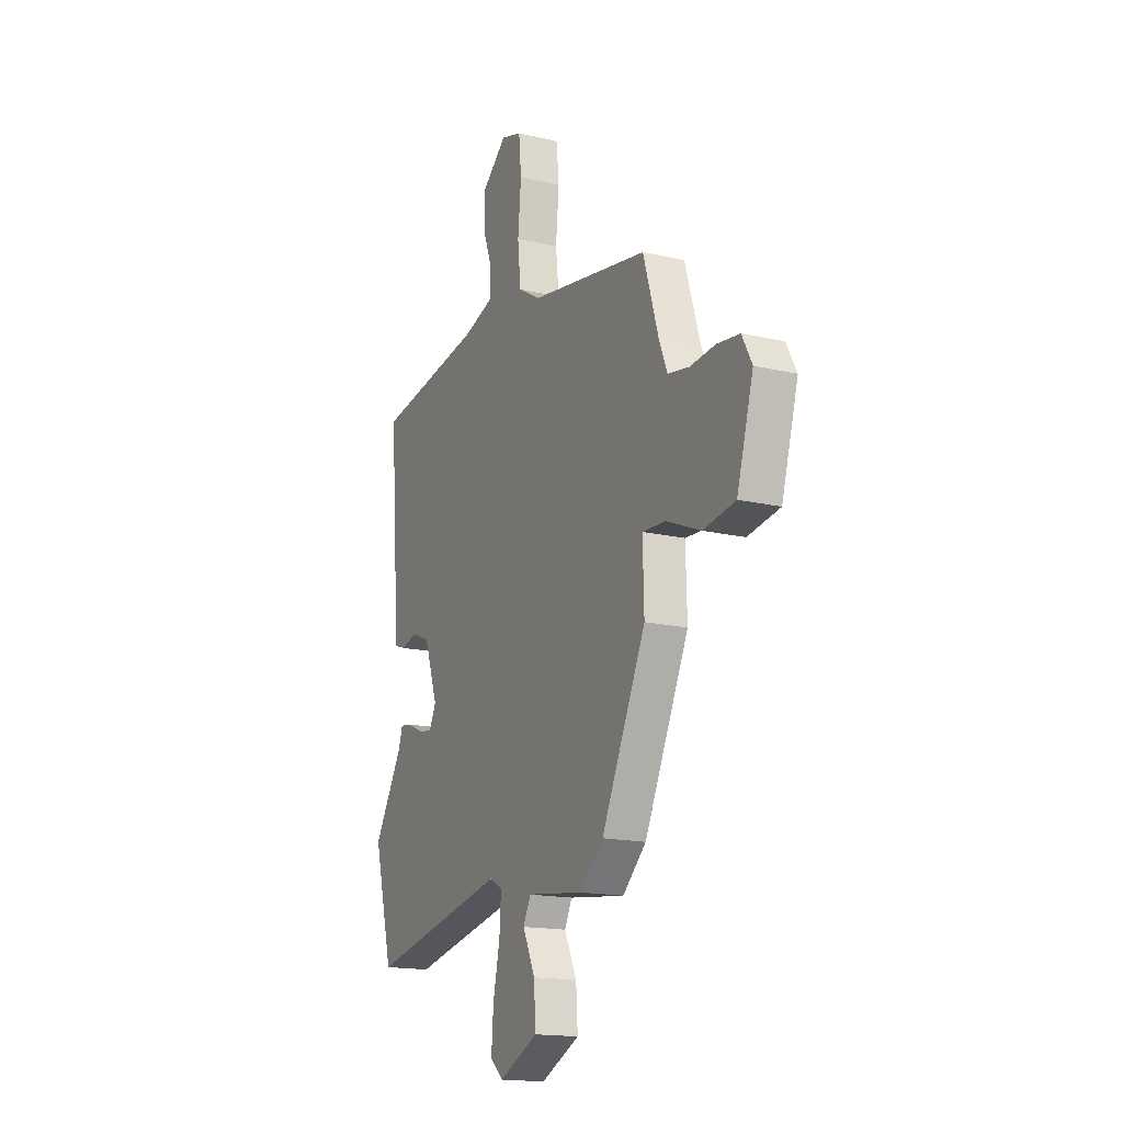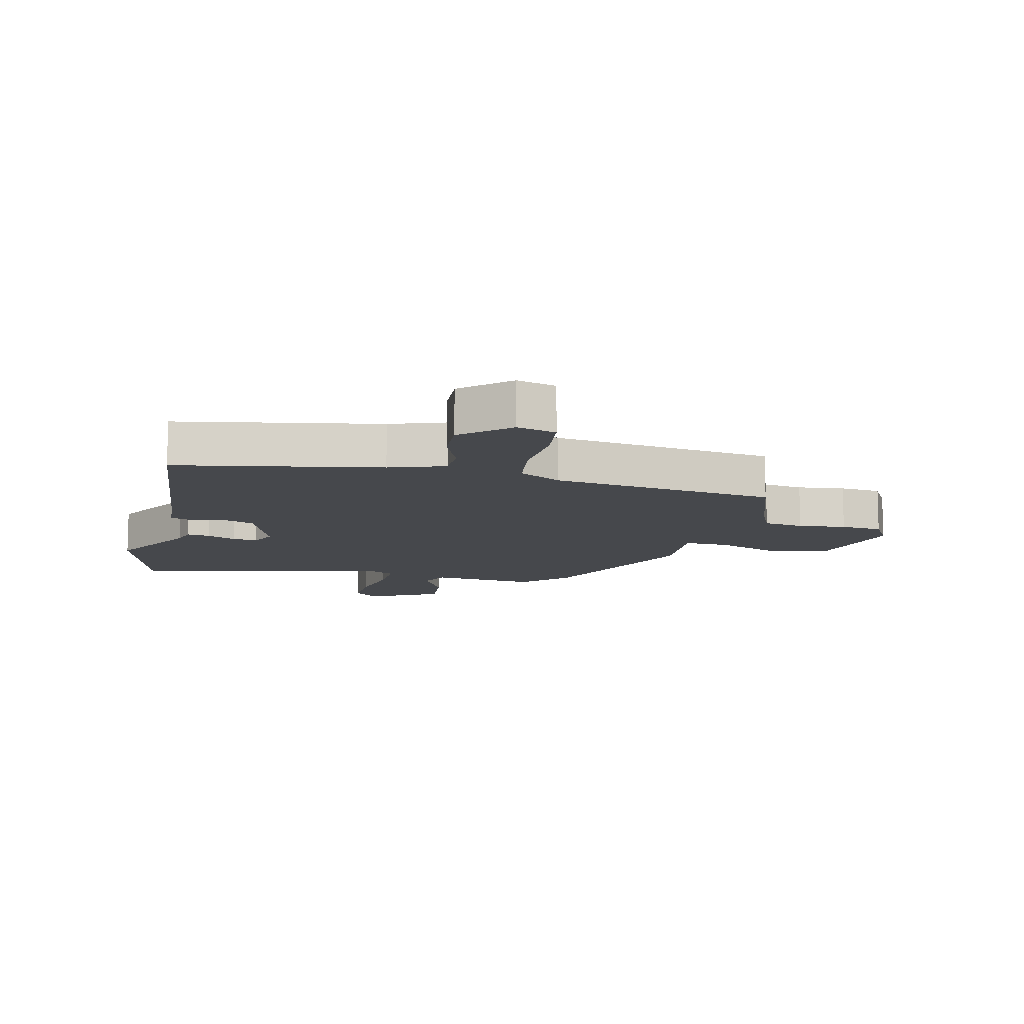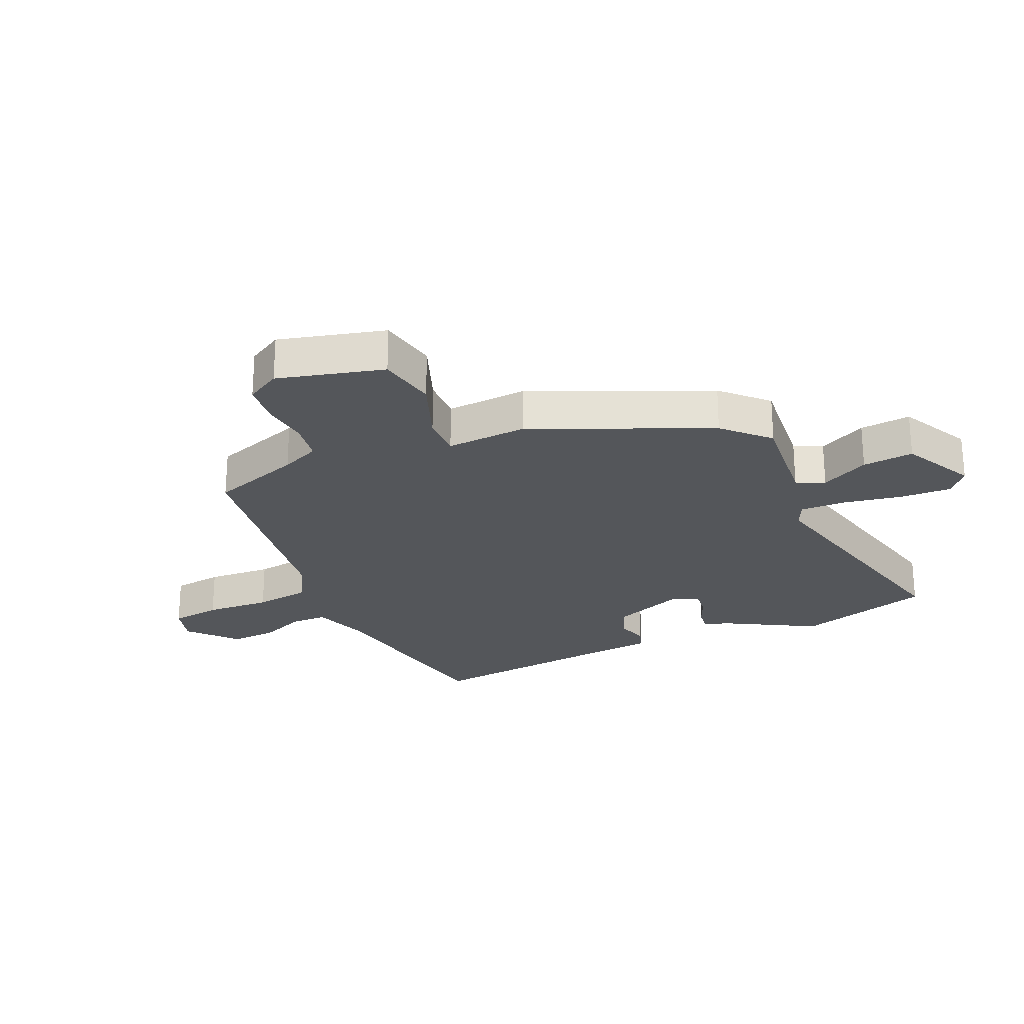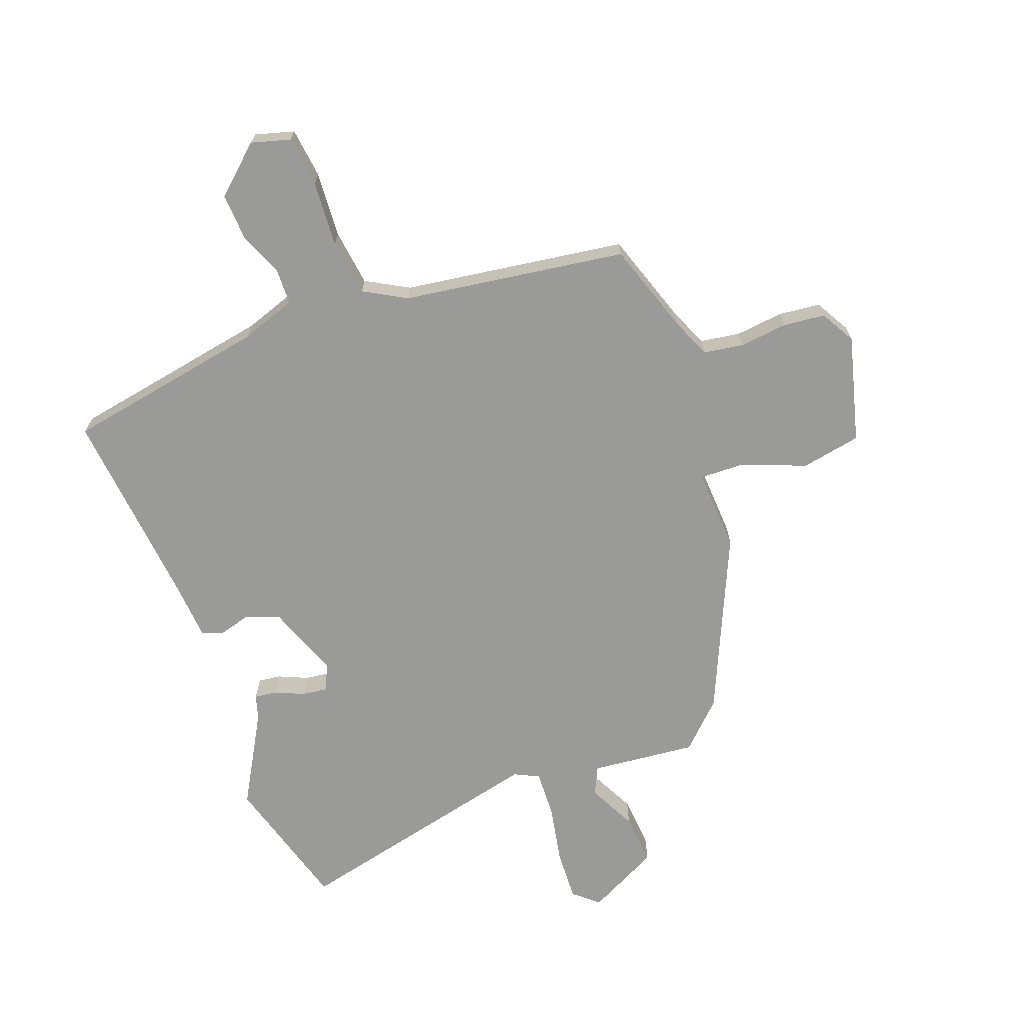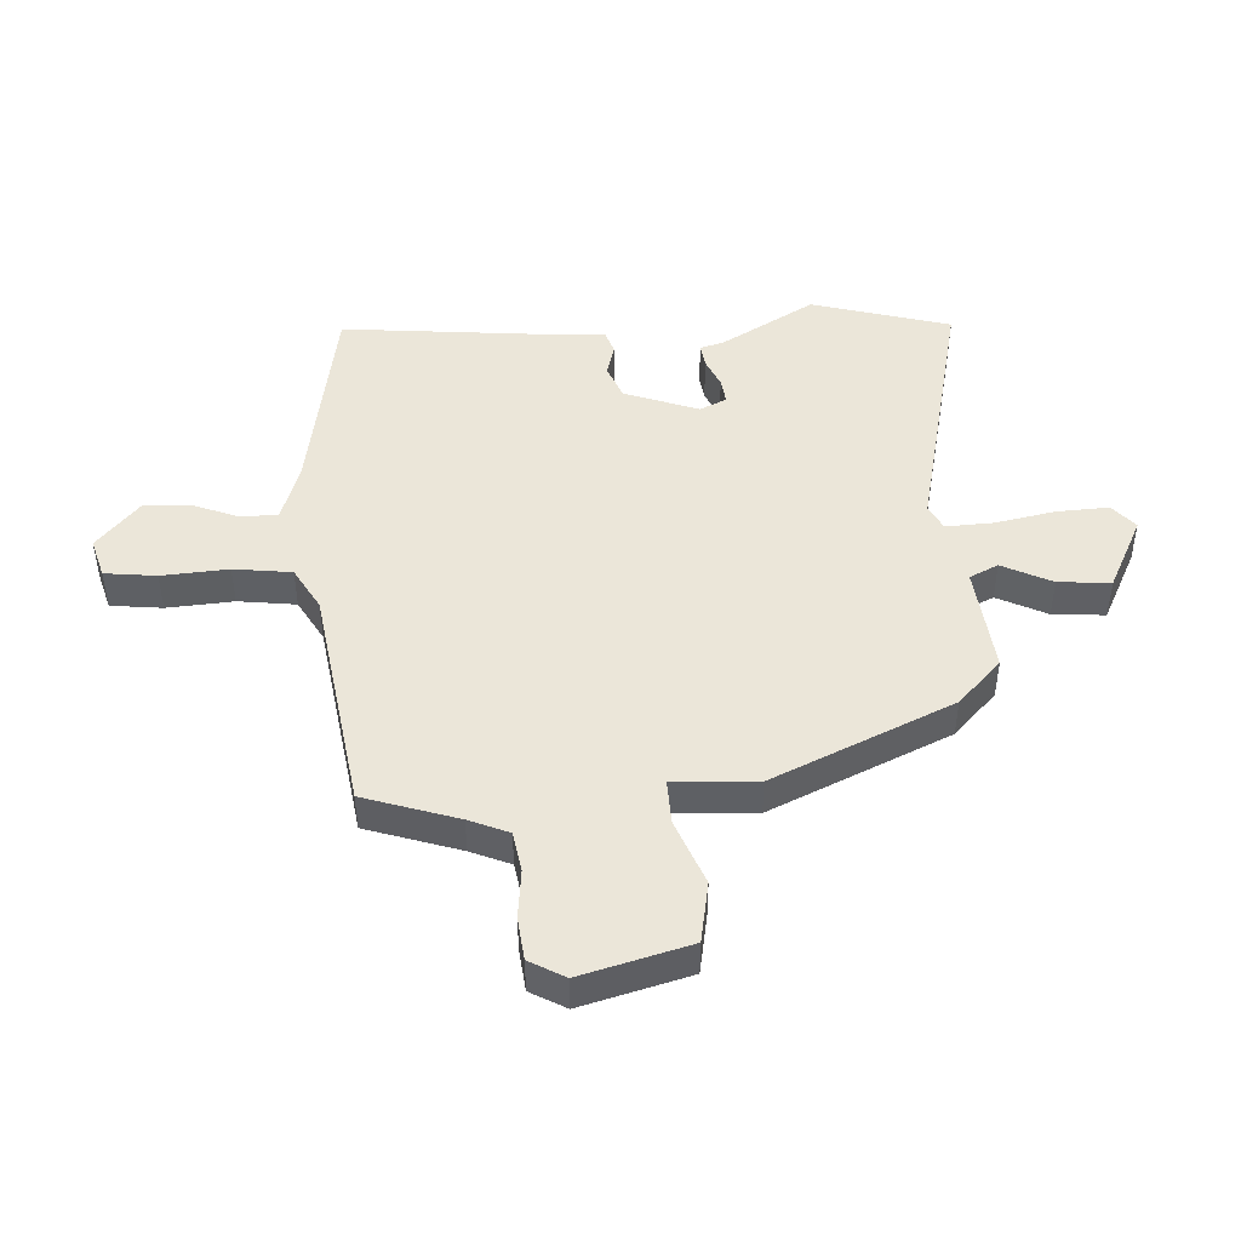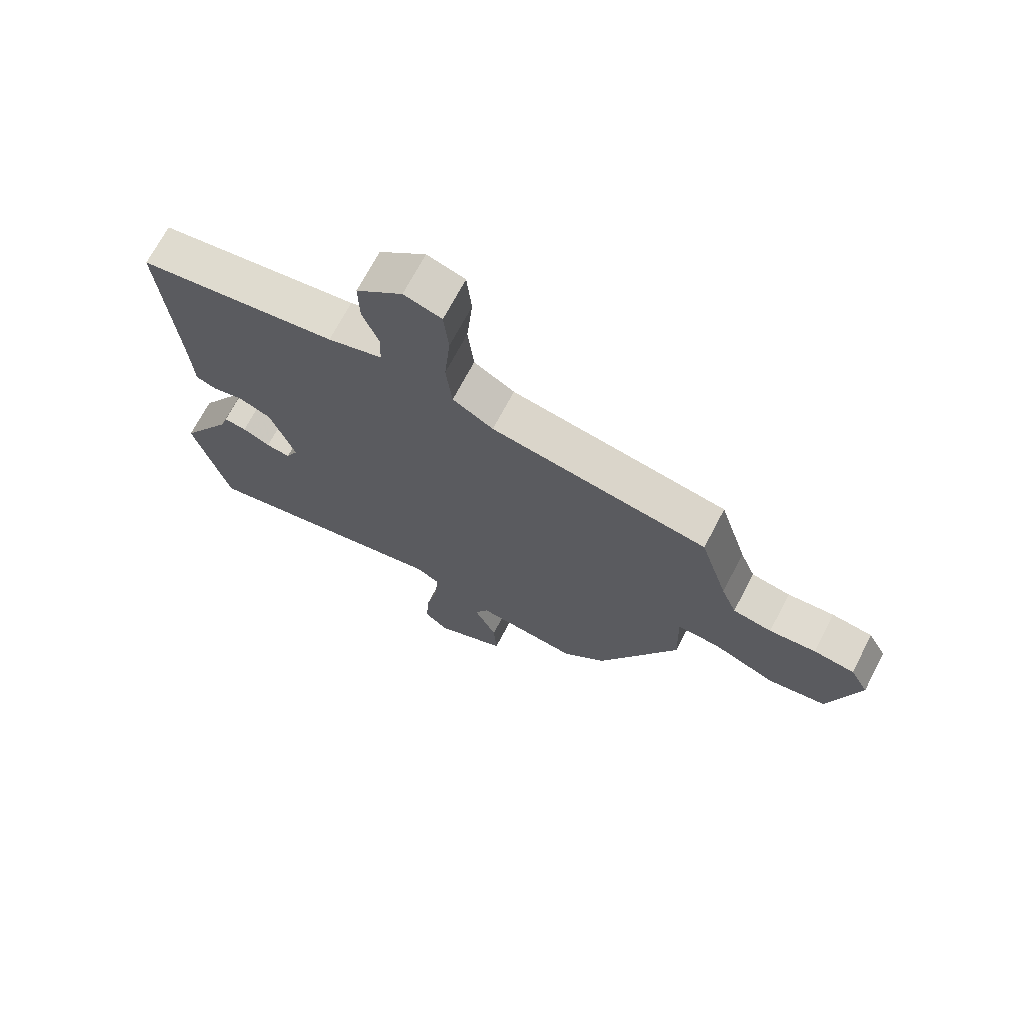
<metadata>
{"format":"obj","ext":"obj","renderer":"f3d","projection":"perspective","resolution":1024,"background":"white","views":[{"elev":-16.5,"azim":64.4,"up":"+Z"},{"elev":-11.2,"azim":-11.6,"up":"+Y"},{"elev":-25.2,"azim":115.7,"up":"+Y"},{"elev":-69.2,"azim":21.8,"up":"+Y"},{"elev":46.8,"azim":87.9,"up":"+Y"},{"elev":70.2,"azim":27.7,"up":"+Z"}]}
</metadata>
<code>
v 0.335 0.07 -0.461
v 0.262 0.07 -0.529
v 0.088 0.07 -0.507
v 0.065 0.07 -0.553
v 0.103 0.07 -0.634
v 0.108 0.07 -0.719
v -0.012 0.07 -0.776
v -0.052 0.07 -0.74
v -0.046 0.07 -0.656
v -0.025 0.07 -0.559
v -0.02 0.07 -0.482
v -0.06 0.07 -0.461
v -0.487 0.07 -0.549
v -0.546 0.07 -0.323
v -0.457 0.07 -0.175
v -0.444 0.07 -0.135
v -0.406 0.07 -0.141
v -0.359 0.07 -0.163
v -0.318 0.07 -0.169
v -0.297 0.07 -0.126
v -0.339 0.07 -0.005
v -0.394 0.07 0.018
v -0.446 0.07 0.005
v -0.482 0.07 0.018
v -0.487 0.07 0.117
v -0.512 0.07 0.448
v -0.175 0.07 0.5
v -0.083 0.07 0.529
v -0.08 0.07 0.588
v -0.108 0.07 0.663
v -0.11 0.07 0.74
v -0.031 0.07 0.807
v 0.033 0.07 0.787
v 0.041 0.07 0.703
v 0.031 0.07 0.595
v 0.041 0.07 0.501
v 0.11 0.07 0.46
v 0.478 0.07 0.397
v 0.525 0.07 0.244
v 0.551 0.07 0.179
v 0.617 0.07 0.167
v 0.696 0.07 0.174
v 0.765 0.07 0.165
v 0.796 0.07 0.107
v 0.745 0.07 -0.068
v 0.646 0.07 -0.084
v 0.54 0.07 -0.04
v 0.468 0.07 -0.036
v 0.472 0.07 -0.172
v 0.335 0 -0.461
v 0.262 0 -0.529
v 0.088 0 -0.507
v 0.065 0 -0.553
v 0.103 0 -0.634
v 0.108 0 -0.719
v -0.012 0 -0.776
v -0.052 0 -0.74
v -0.046 0 -0.656
v -0.025 0 -0.559
v -0.02 0 -0.482
v -0.06 0 -0.461
v -0.487 0 -0.549
v -0.546 0 -0.323
v -0.457 0 -0.175
v -0.444 0 -0.135
v -0.406 0 -0.141
v -0.359 0 -0.163
v -0.318 0 -0.169
v -0.297 0 -0.126
v -0.339 0 -0.005
v -0.394 0 0.018
v -0.446 0 0.005
v -0.482 0 0.018
v -0.487 0 0.117
v -0.512 0 0.448
v -0.175 0 0.5
v -0.083 0 0.529
v -0.08 0 0.588
v -0.108 0 0.663
v -0.11 0 0.74
v -0.031 0 0.807
v 0.033 0 0.787
v 0.041 0 0.703
v 0.031 0 0.595
v 0.041 0 0.501
v 0.11 0 0.46
v 0.478 0 0.397
v 0.525 0 0.244
v 0.551 0 0.179
v 0.617 0 0.167
v 0.696 0 0.174
v 0.765 0 0.165
v 0.796 0 0.107
v 0.745 0 -0.068
v 0.646 0 -0.084
v 0.54 0 -0.04
v 0.468 0 -0.036
v 0.472 0 -0.172
f 1 2 3
f 49 1 3
f 48 49 3
f 45 46 47
f 44 45 47
f 43 44 47
f 42 43 47
f 41 42 47
f 40 41 47 48
f 39 40 48 3
f 37 38 39 3
f 33 34 35
f 32 33 35
f 31 32 35
f 30 31 35
f 29 30 35
f 28 29 35 36
f 37 3 4
f 36 37 4
f 28 36 4
f 27 28 4
f 22 23 24 25
f 25 26 27
f 22 25 27
f 21 22 27
f 15 16 17 18
f 15 18 19
f 14 15 19
f 13 14 19
f 12 13 19
f 11 12 19 20
f 8 9 10
f 7 8 10
f 6 7 10
f 5 6 10
f 4 5 10
f 4 10 11
f 20 21 27
f 11 20 27
f 4 11 27
f 52 51 50
f 52 50 98
f 52 98 97
f 96 95 94
f 96 94 93
f 96 93 92
f 96 92 91
f 96 91 90
f 97 96 90 89
f 52 97 89 88
f 52 88 87 86
f 84 83 82
f 84 82 81
f 84 81 80
f 84 80 79
f 84 79 78
f 85 84 78 77
f 53 52 86
f 53 86 85
f 53 85 77
f 53 77 76
f 74 73 72 71
f 76 75 74
f 76 74 71
f 76 71 70
f 67 66 65 64
f 68 67 64
f 68 64 63
f 68 63 62
f 68 62 61
f 69 68 61 60
f 59 58 57
f 59 57 56
f 59 56 55
f 59 55 54
f 59 54 53
f 60 59 53
f 76 70 69
f 76 69 60
f 76 60 53
f 1 50 51 2
f 2 51 52 3
f 3 52 53 4
f 4 53 54 5
f 5 54 55 6
f 6 55 56 7
f 7 56 57 8
f 8 57 58 9
f 9 58 59 10
f 10 59 60 11
f 11 60 61 12
f 12 61 62 13
f 13 62 63 14
f 14 63 64 15
f 15 64 65 16
f 16 65 66 17
f 17 66 67 18
f 18 67 68 19
f 19 68 69 20
f 20 69 70 21
f 21 70 71 22
f 22 71 72 23
f 23 72 73 24
f 24 73 74 25
f 25 74 75 26
f 26 75 76 27
f 27 76 77 28
f 28 77 78 29
f 29 78 79 30
f 30 79 80 31
f 31 80 81 32
f 32 81 82 33
f 33 82 83 34
f 34 83 84 35
f 35 84 85 36
f 36 85 86 37
f 37 86 87 38
f 38 87 88 39
f 39 88 89 40
f 40 89 90 41
f 41 90 91 42
f 42 91 92 43
f 43 92 93 44
f 44 93 94 45
f 45 94 95 46
f 46 95 96 47
f 47 96 97 48
f 48 97 98 49
f 49 98 50 1

</code>
